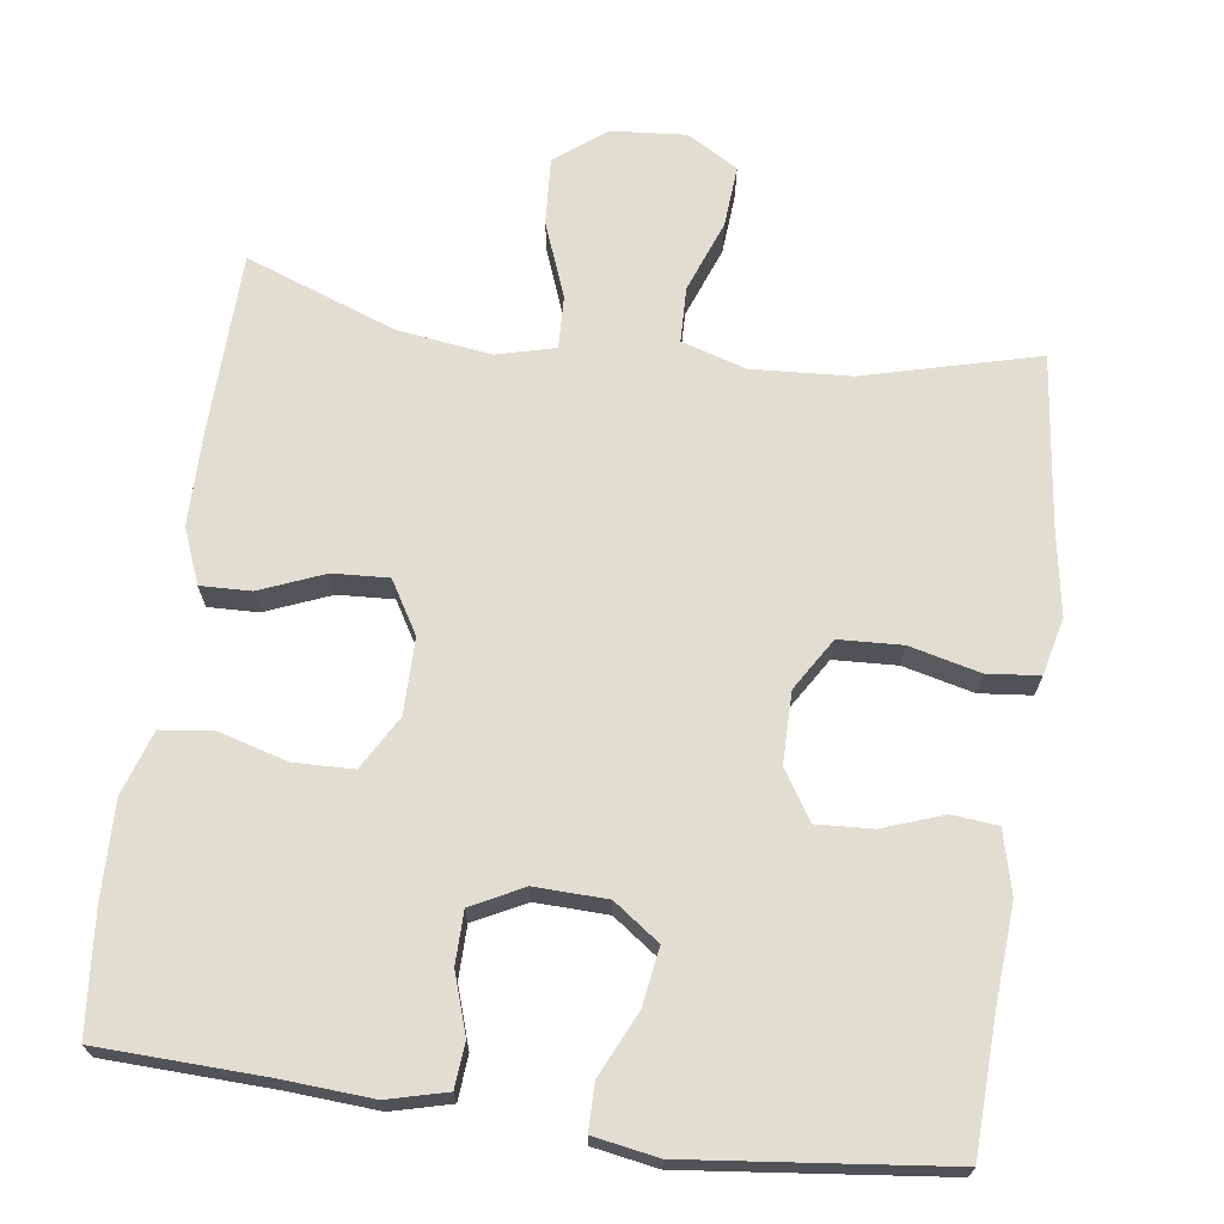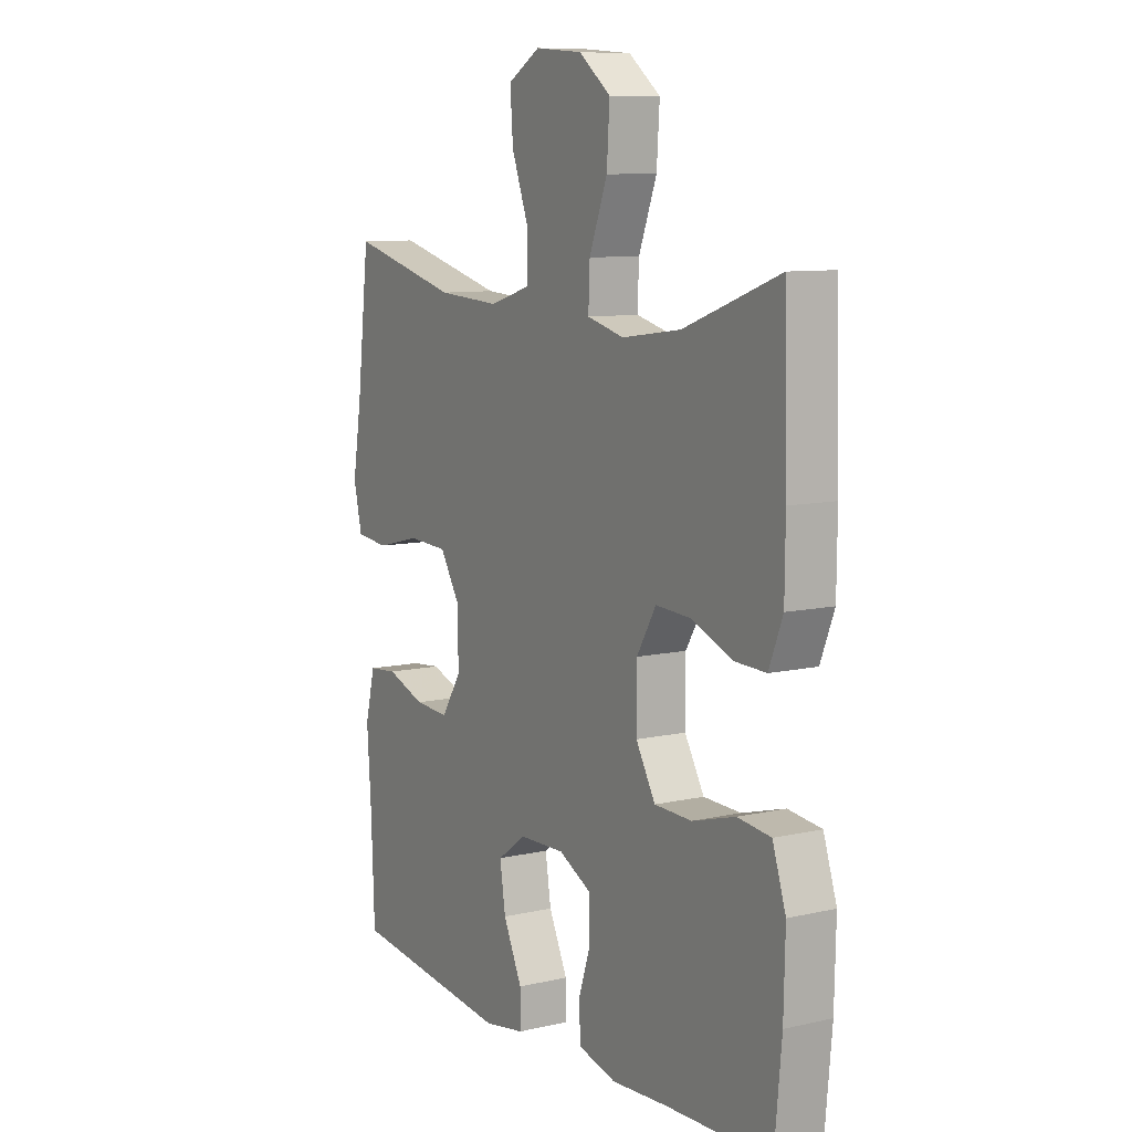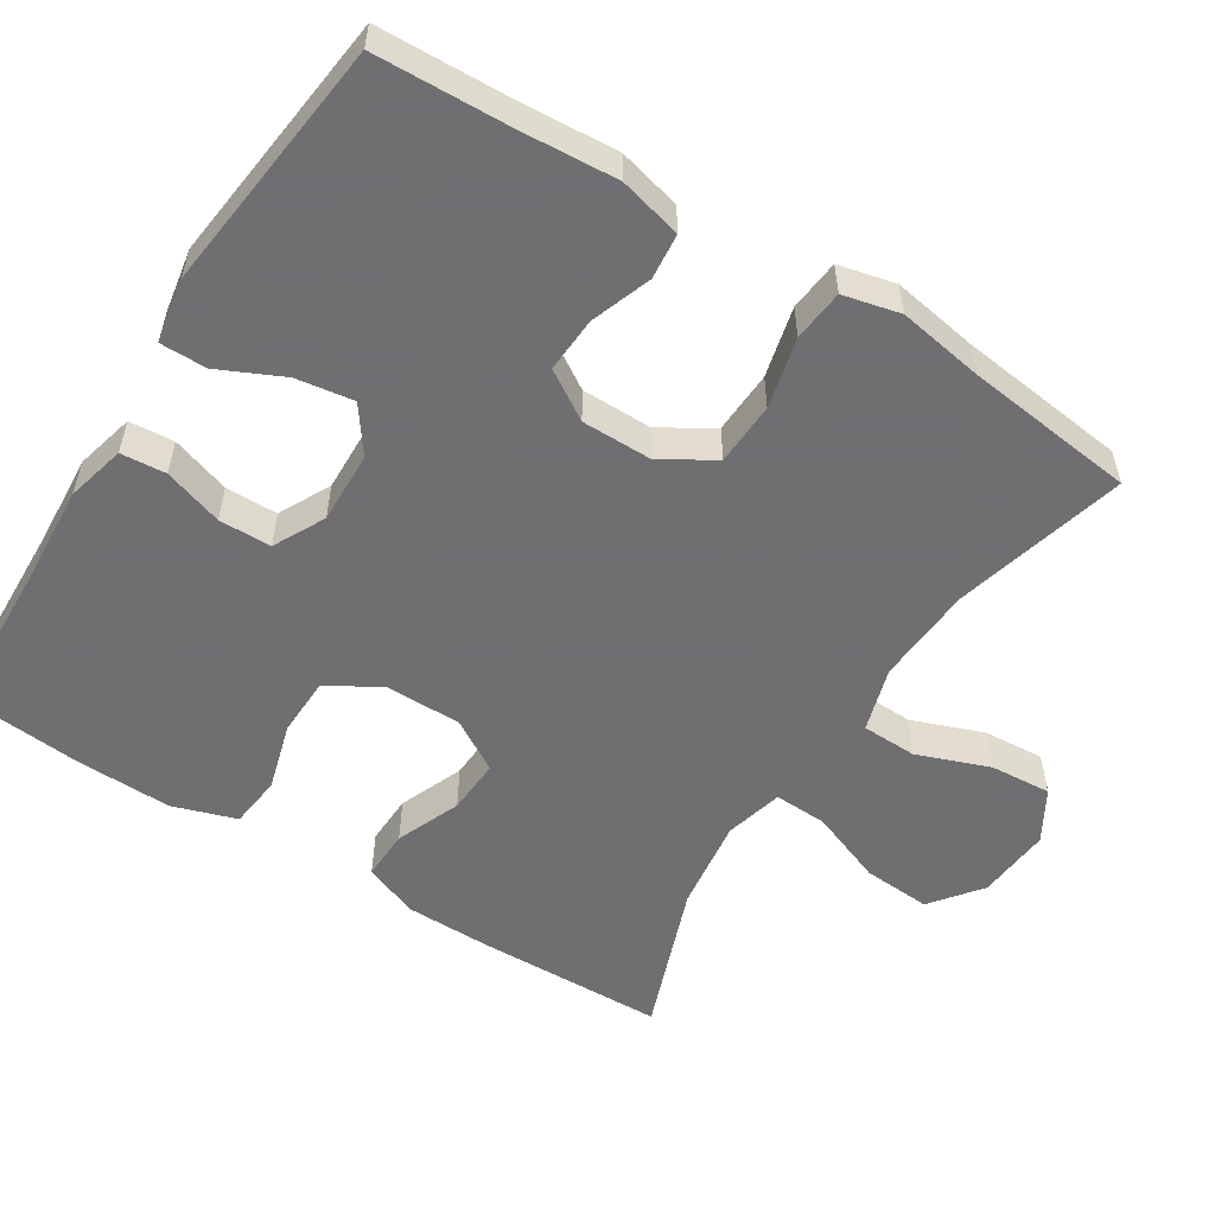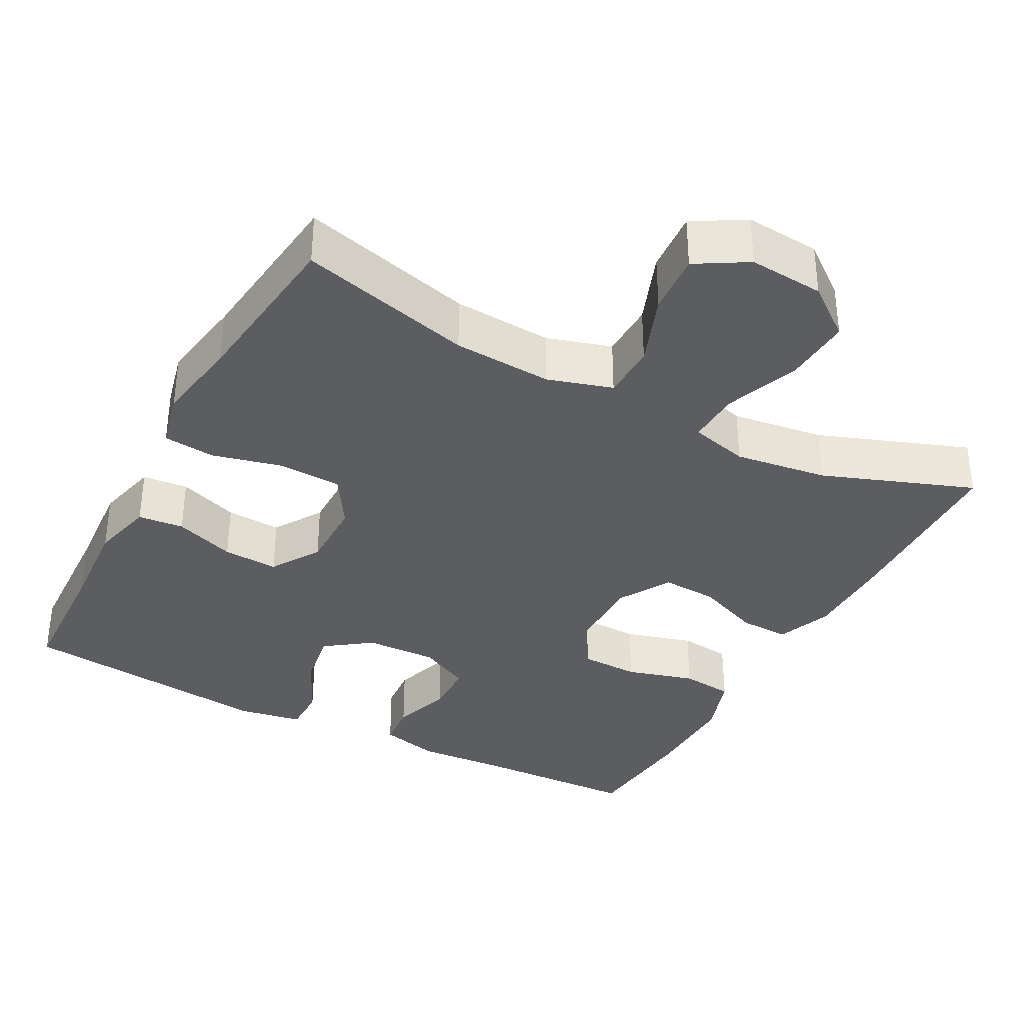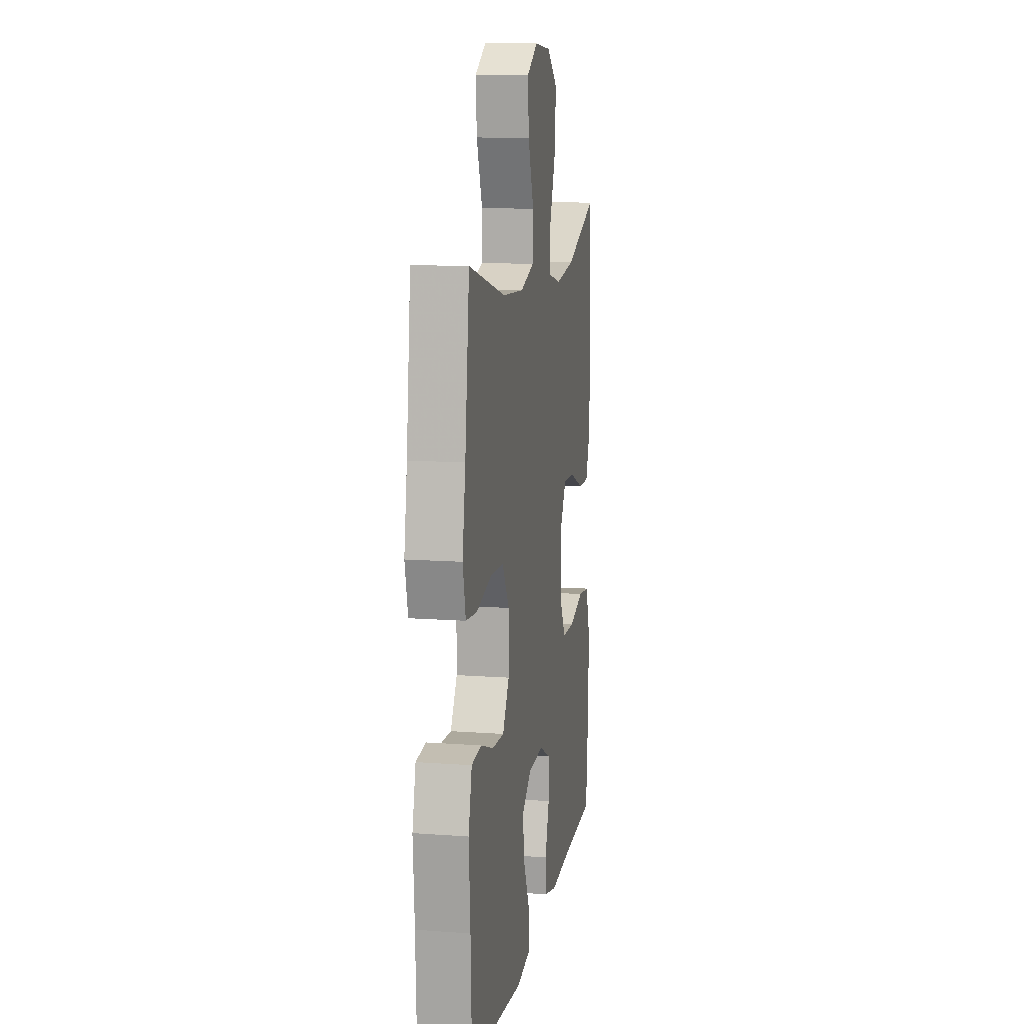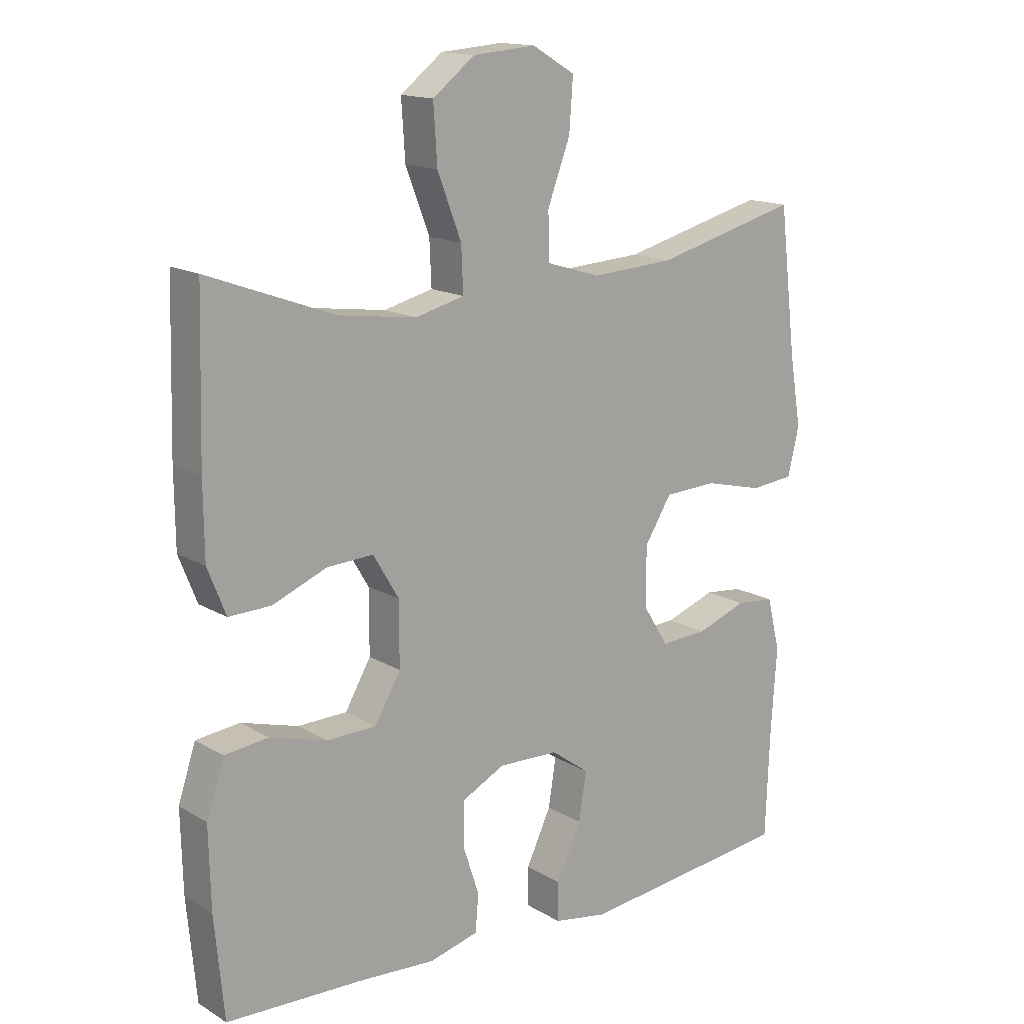
<metadata>
{"format":"obj","ext":"obj","renderer":"f3d","projection":"perspective","resolution":1024,"background":"white","views":[{"elev":68.9,"azim":-172.2,"up":"+Y"},{"elev":9.4,"azim":59.1,"up":"+Z"},{"elev":-54.7,"azim":-122.3,"up":"+Y"},{"elev":-35.5,"azim":-28.0,"up":"+Y"},{"elev":11.9,"azim":-80.0,"up":"+Z"},{"elev":15.2,"azim":141.2,"up":"+Z"}]}
</metadata>
<code>
v -0.5 0.07 -0.5
v -0.507 0.07 -0.321
v -0.516 0.07 -0.192
v -0.495 0.07 -0.108
v -0.434 0.07 -0.102
v -0.353 0.07 -0.131
v -0.279 0.07 -0.135
v -0.238 0.07 -0.07
v -0.238 0.07 0.025
v -0.281 0.07 0.094
v -0.365 0.07 0.098
v -0.459 0.07 0.075
v -0.528 0.07 0.082
v -0.546 0.07 0.158
v -0.527 0.07 0.273
v -0.5 0.07 0.5
v -0.269 0.07 0.44
v -0.137 0.07 0.432
v -0.051 0.07 0.458
v -0.049 0.07 0.532
v -0.085 0.07 0.628
v -0.091 0.07 0.71
v -0.023 0.07 0.75
v 0.077 0.07 0.742
v 0.144 0.07 0.69
v 0.138 0.07 0.599
v 0.1 0.07 0.5
v 0.097 0.07 0.429
v 0.175 0.07 0.409
v 0.299 0.07 0.426
v 0.5 0.07 0.5
v 0.507 0.07 0.249
v 0.506 0.07 0.132
v 0.477 0.07 0.059
v 0.41 0.07 0.061
v 0.324 0.07 0.096
v 0.25 0.07 0.1
v 0.209 0.07 0.031
v 0.209 0.07 -0.07
v 0.25 0.07 -0.141
v 0.329 0.07 -0.143
v 0.42 0.07 -0.117
v 0.49 0.07 -0.125
v 0.518 0.07 -0.21
v 0.515 0.07 -0.339
v 0.5 0.07 -0.5
v 0.28 0.07 -0.508
v 0.16 0.07 -0.516
v 0.081 0.07 -0.496
v 0.076 0.07 -0.436
v 0.102 0.07 -0.357
v 0.101 0.07 -0.287
v 0.032 0.07 -0.252
v -0.064 0.07 -0.255
v -0.125 0.07 -0.299
v -0.113 0.07 -0.376
v -0.073 0.07 -0.461
v -0.073 0.07 -0.523
v -0.159 0.07 -0.538
v -0.5 0 -0.5
v -0.507 0 -0.321
v -0.516 0 -0.192
v -0.495 0 -0.108
v -0.434 0 -0.102
v -0.353 0 -0.131
v -0.279 0 -0.135
v -0.238 0 -0.07
v -0.238 0 0.025
v -0.281 0 0.094
v -0.365 0 0.098
v -0.459 0 0.075
v -0.528 0 0.082
v -0.546 0 0.158
v -0.527 0 0.273
v -0.5 0 0.5
v -0.269 0 0.44
v -0.137 0 0.432
v -0.051 0 0.458
v -0.049 0 0.532
v -0.085 0 0.628
v -0.091 0 0.71
v -0.023 0 0.75
v 0.077 0 0.742
v 0.144 0 0.69
v 0.138 0 0.599
v 0.1 0 0.5
v 0.097 0 0.429
v 0.175 0 0.409
v 0.299 0 0.426
v 0.5 0 0.5
v 0.507 0 0.249
v 0.506 0 0.132
v 0.477 0 0.059
v 0.41 0 0.061
v 0.324 0 0.096
v 0.25 0 0.1
v 0.209 0 0.031
v 0.209 0 -0.07
v 0.25 0 -0.141
v 0.329 0 -0.143
v 0.42 0 -0.117
v 0.49 0 -0.125
v 0.518 0 -0.21
v 0.515 0 -0.339
v 0.5 0 -0.5
v 0.28 0 -0.508
v 0.16 0 -0.516
v 0.081 0 -0.496
v 0.076 0 -0.436
v 0.102 0 -0.357
v 0.101 0 -0.287
v 0.032 0 -0.252
v -0.064 0 -0.255
v -0.125 0 -0.299
v -0.113 0 -0.376
v -0.073 0 -0.461
v -0.073 0 -0.523
v -0.159 0 -0.538
f 59 1 2
f 58 59 2
f 57 58 2
f 56 57 2
f 4 5 6
f 3 4 6
f 2 3 6
f 56 2 6
f 55 56 6
f 54 55 6 7
f 53 54 7 8
f 52 53 8 9
f 49 50 51
f 48 49 51
f 47 48 51
f 47 51 52
f 46 47 52
f 45 46 52
f 44 45 52
f 43 44 52
f 42 43 52
f 41 42 52
f 40 41 52
f 52 9 10
f 40 52 10
f 39 40 10
f 34 35 36
f 33 34 36
f 32 33 36
f 31 32 36
f 30 31 36
f 29 30 36 37
f 28 29 37 38
f 25 26 27
f 24 25 27
f 23 24 27
f 22 23 27
f 21 22 27
f 20 21 27
f 19 20 27 28
f 38 39 10
f 28 38 10
f 19 28 10
f 18 19 10
f 13 14 15
f 12 13 15
f 11 12 15
f 10 11 15
f 18 10 15
f 17 18 15
f 15 16 17
f 61 60 118
f 61 118 117
f 61 117 116
f 61 116 115
f 65 64 63
f 65 63 62
f 65 62 61
f 65 61 115
f 65 115 114
f 66 65 114 113
f 67 66 113 112
f 68 67 112 111
f 110 109 108
f 110 108 107
f 110 107 106
f 111 110 106
f 111 106 105
f 111 105 104
f 111 104 103
f 111 103 102
f 111 102 101
f 111 101 100
f 111 100 99
f 69 68 111
f 69 111 99
f 69 99 98
f 95 94 93
f 95 93 92
f 95 92 91
f 95 91 90
f 95 90 89
f 96 95 89 88
f 97 96 88 87
f 86 85 84
f 86 84 83
f 86 83 82
f 86 82 81
f 86 81 80
f 86 80 79
f 87 86 79 78
f 69 98 97
f 69 97 87
f 69 87 78
f 69 78 77
f 74 73 72
f 74 72 71
f 74 71 70
f 74 70 69
f 74 69 77
f 74 77 76
f 76 75 74
f 1 60 61 2
f 2 61 62 3
f 3 62 63 4
f 4 63 64 5
f 5 64 65 6
f 6 65 66 7
f 7 66 67 8
f 8 67 68 9
f 9 68 69 10
f 10 69 70 11
f 11 70 71 12
f 12 71 72 13
f 13 72 73 14
f 14 73 74 15
f 15 74 75 16
f 16 75 76 17
f 17 76 77 18
f 18 77 78 19
f 19 78 79 20
f 20 79 80 21
f 21 80 81 22
f 22 81 82 23
f 23 82 83 24
f 24 83 84 25
f 25 84 85 26
f 26 85 86 27
f 27 86 87 28
f 28 87 88 29
f 29 88 89 30
f 30 89 90 31
f 31 90 91 32
f 32 91 92 33
f 33 92 93 34
f 34 93 94 35
f 35 94 95 36
f 36 95 96 37
f 37 96 97 38
f 38 97 98 39
f 39 98 99 40
f 40 99 100 41
f 41 100 101 42
f 42 101 102 43
f 43 102 103 44
f 44 103 104 45
f 45 104 105 46
f 46 105 106 47
f 47 106 107 48
f 48 107 108 49
f 49 108 109 50
f 50 109 110 51
f 51 110 111 52
f 52 111 112 53
f 53 112 113 54
f 54 113 114 55
f 55 114 115 56
f 56 115 116 57
f 57 116 117 58
f 58 117 118 59
f 59 118 60 1

</code>
